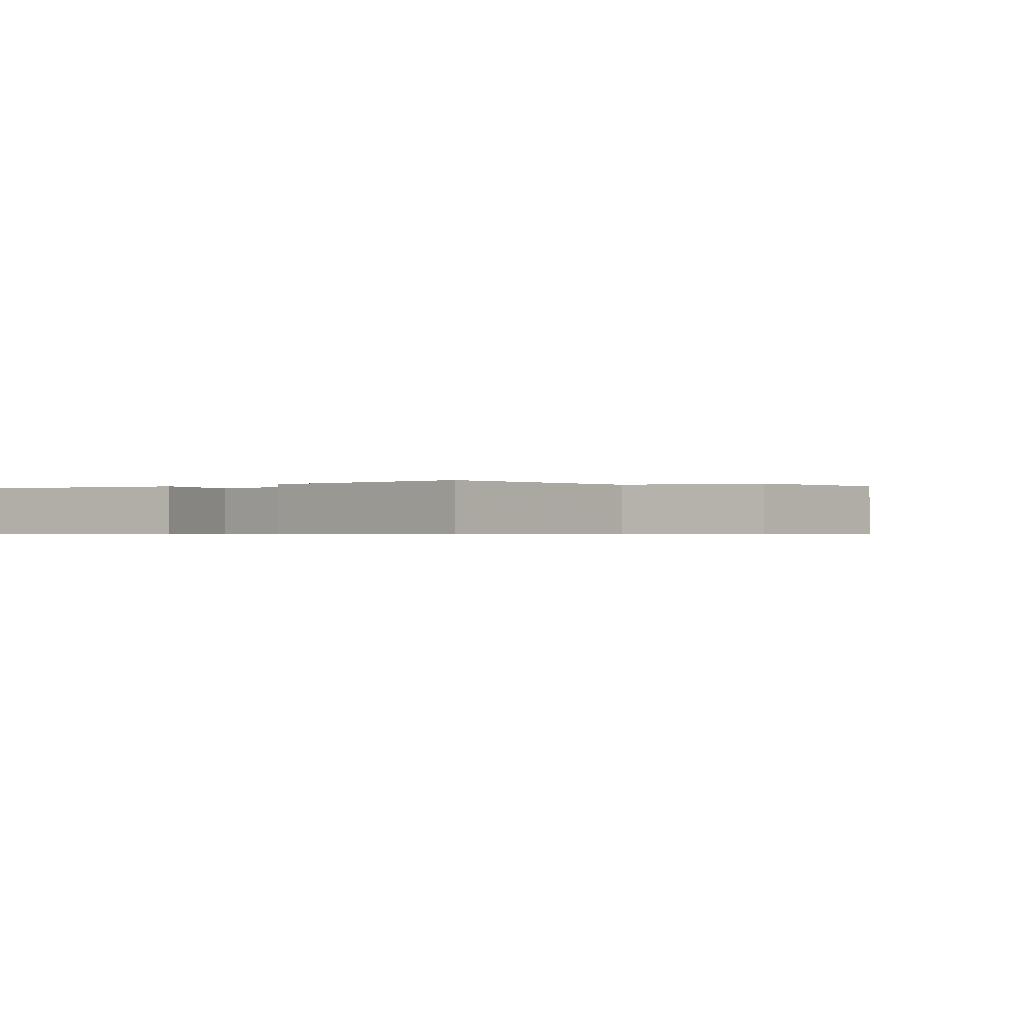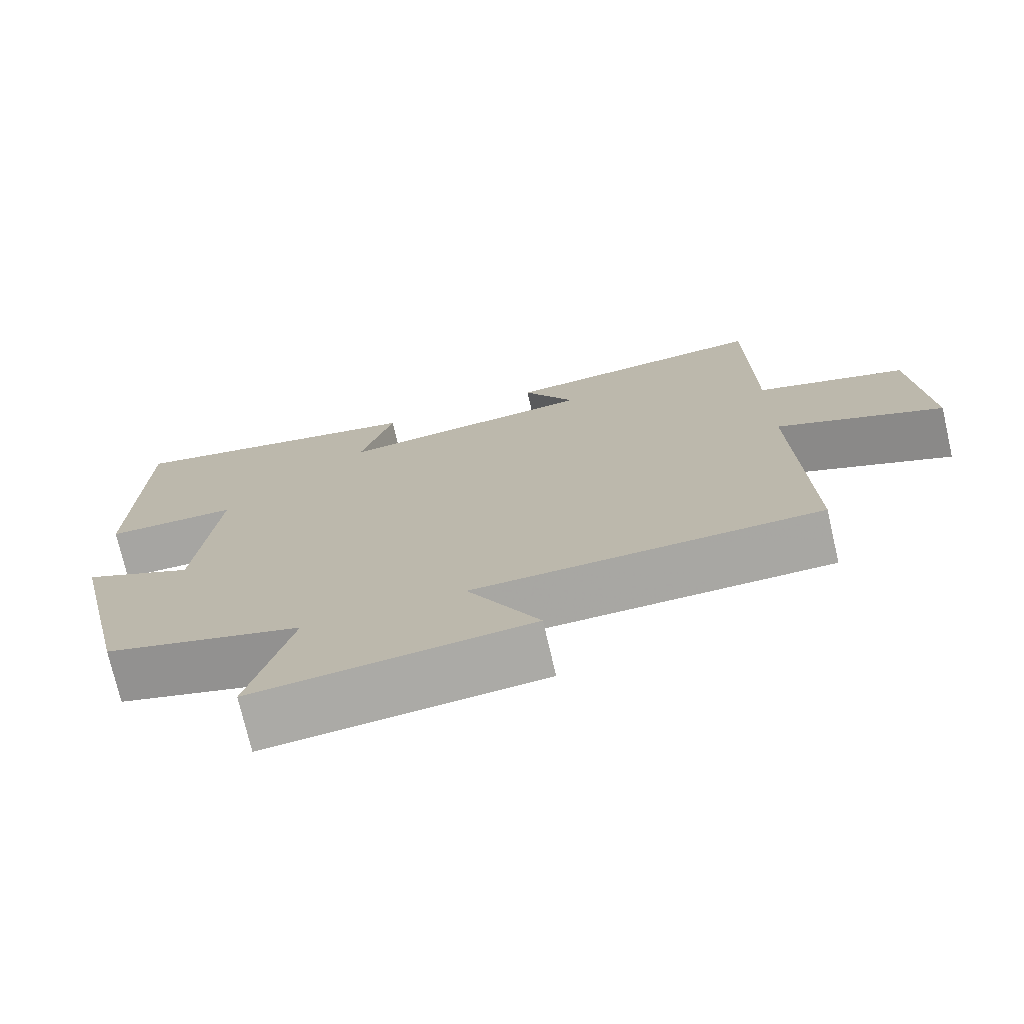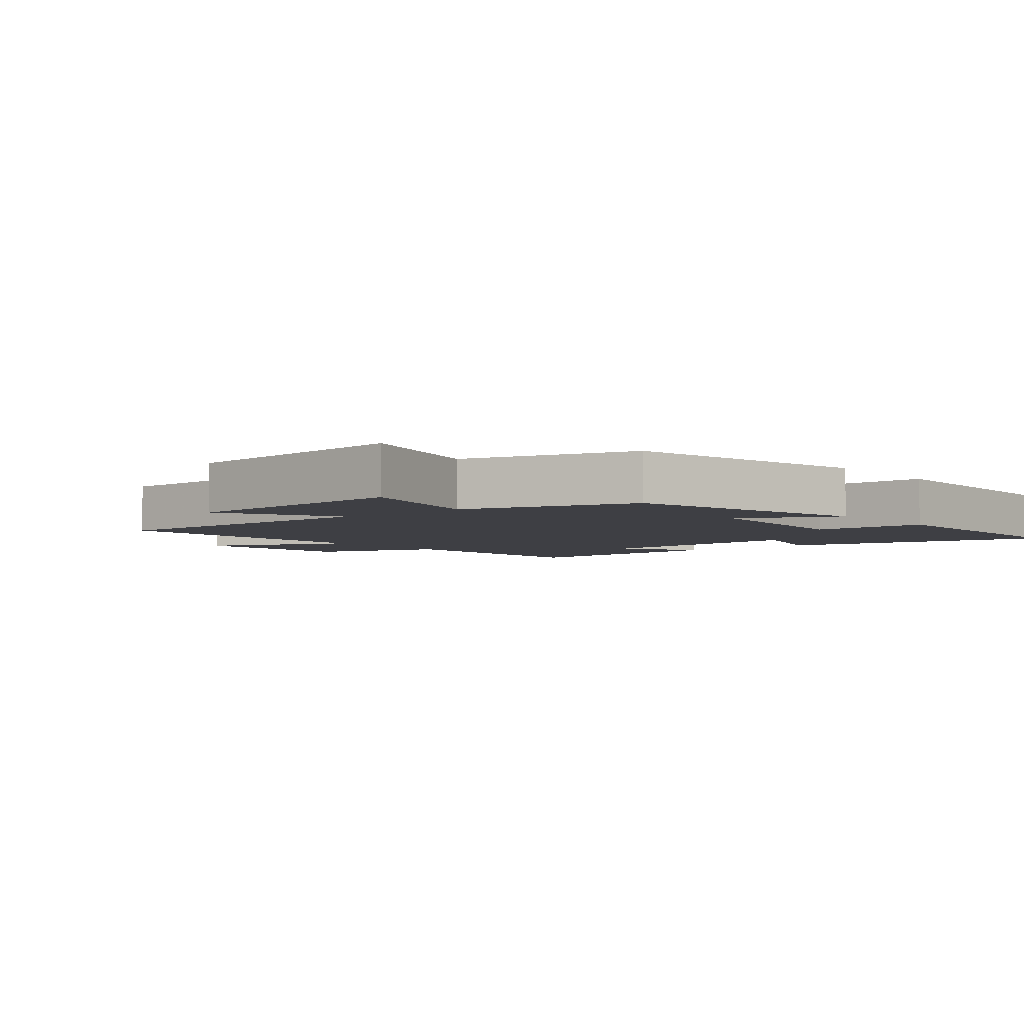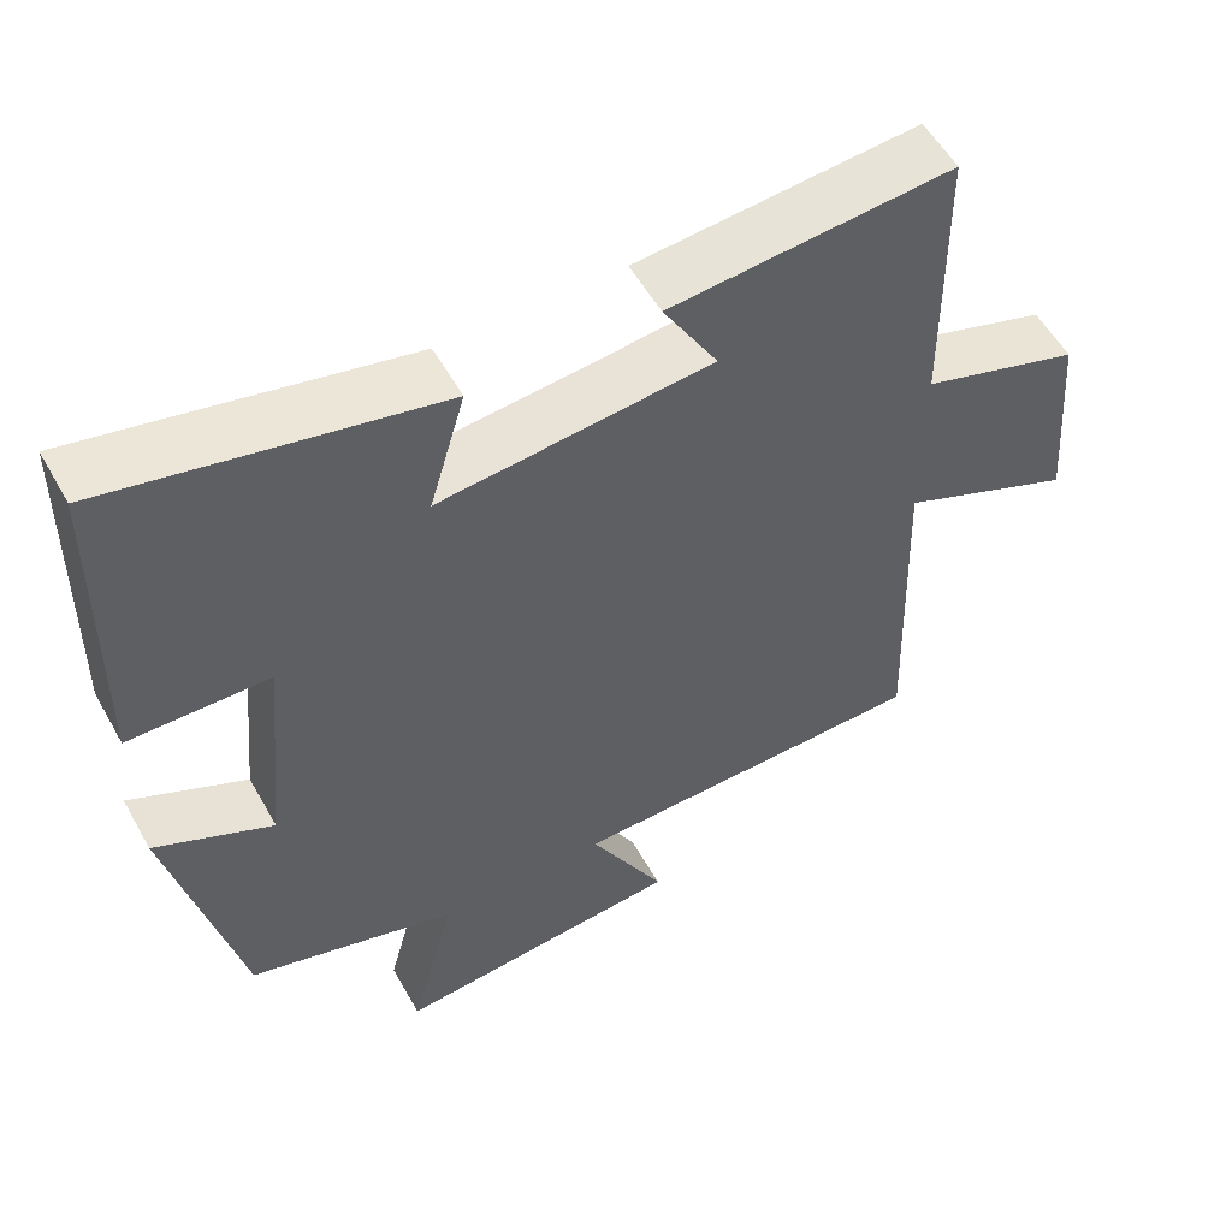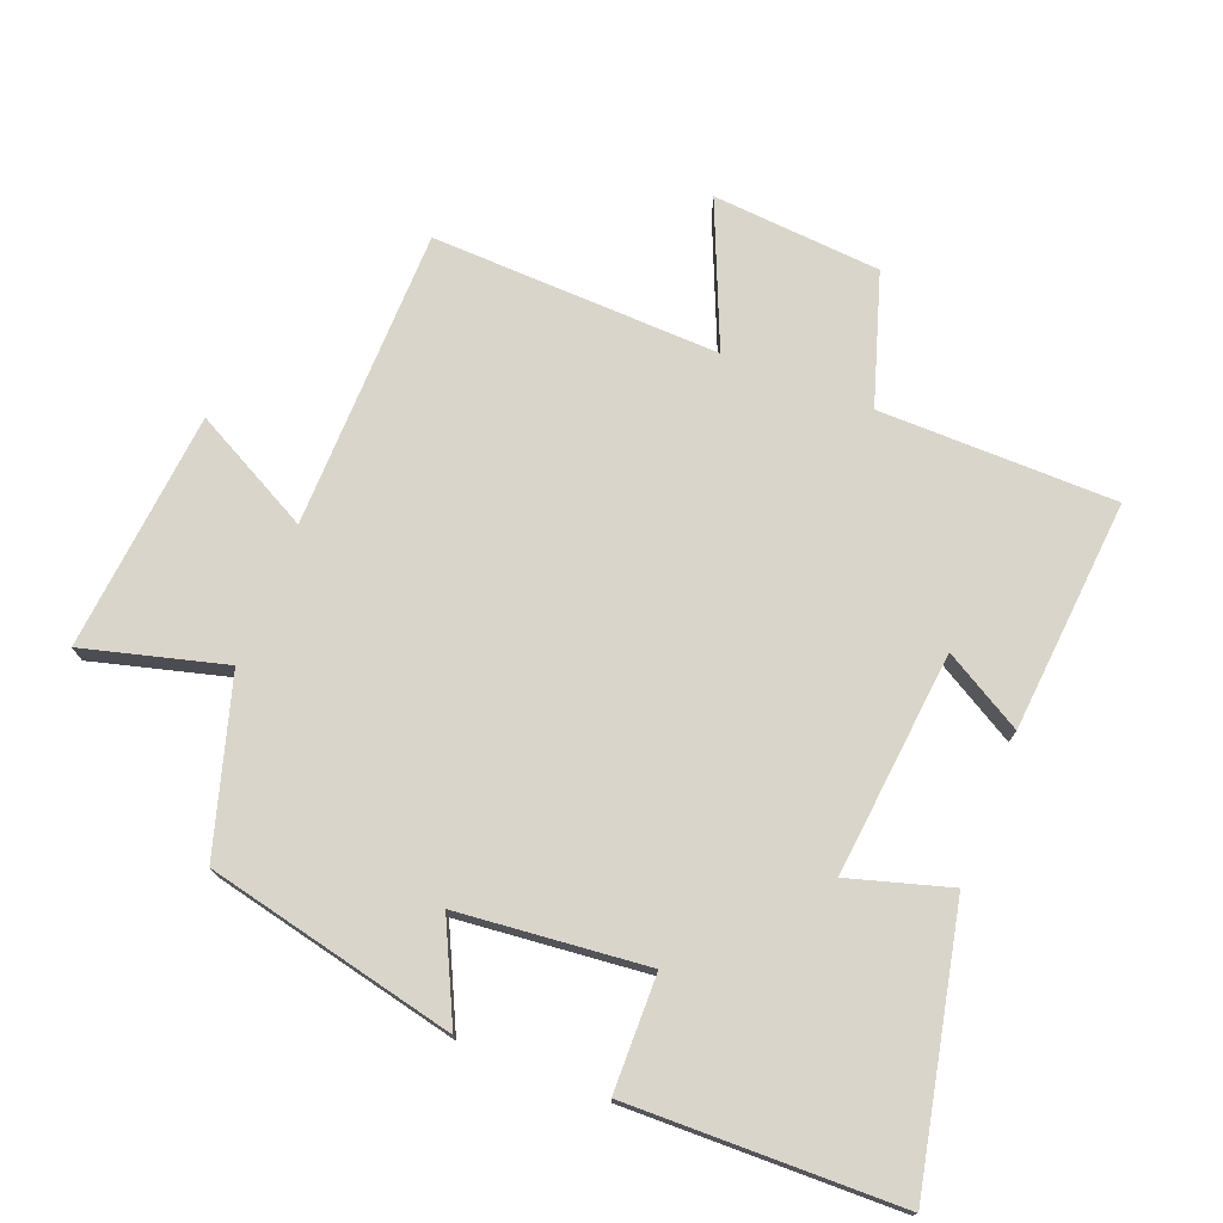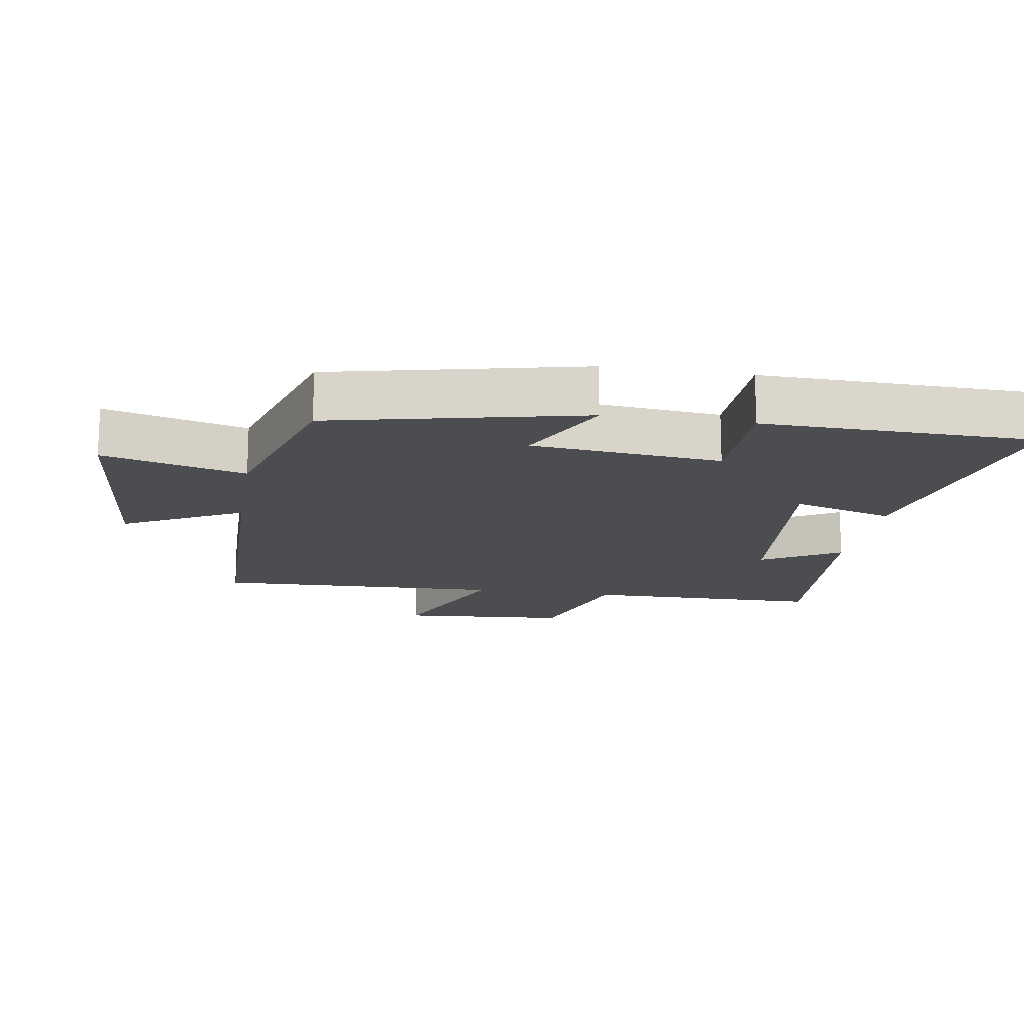
<metadata>
{"format":"obj","ext":"obj","renderer":"f3d","projection":"perspective","resolution":1024,"background":"white","views":[{"elev":-0.5,"azim":39.1,"up":"+Y"},{"elev":-74.1,"azim":13.0,"up":"+Z"},{"elev":-4.4,"azim":-140.4,"up":"+Y"},{"elev":55.4,"azim":-29.0,"up":"+Z"},{"elev":74.2,"azim":-68.6,"up":"+Y"},{"elev":-15.9,"azim":-99.2,"up":"+Y"}]}
</metadata>
<code>
v -0.492 0.07 0.587
v -0.083 0.07 0.5
v -0.128 0.07 0.347
v 0.212 0.07 0.381
v 0.143 0.07 0.5
v 0.496 0.07 0.53
v 0.5 0.07 0.171
v 0.698 0.07 0.108
v 0.718 0.07 -0.148
v 0.5 0.07 -0.055
v 0.515 0.07 -0.493
v 0.059 0.07 -0.5
v 0.154 0.07 -0.68
v -0.21 0.07 -0.714
v -0.153 0.07 -0.5
v -0.415 0.07 -0.422
v -0.5 0.07 -0.043
v -0.353 0.07 -0.114
v -0.325 0.07 0.172
v -0.5 0.07 0.175
v -0.492 0 0.587
v -0.083 0 0.5
v -0.128 0 0.347
v 0.212 0 0.381
v 0.143 0 0.5
v 0.496 0 0.53
v 0.5 0 0.171
v 0.698 0 0.108
v 0.718 0 -0.148
v 0.5 0 -0.055
v 0.515 0 -0.493
v 0.059 0 -0.5
v 0.154 0 -0.68
v -0.21 0 -0.714
v -0.153 0 -0.5
v -0.415 0 -0.422
v -0.5 0 -0.043
v -0.353 0 -0.114
v -0.325 0 0.172
v -0.5 0 0.175
f 19 20 1 2
f 18 19 2 3
f 15 16 17 18
f 15 18 3 4
f 12 13 14 15
f 10 11 12 15
f 10 15 4
f 7 8 9 10
f 6 7 10
f 4 5 6 10
f 22 21 40 39
f 23 22 39 38
f 38 37 36 35
f 24 23 38 35
f 35 34 33 32
f 35 32 31 30
f 24 35 30
f 30 29 28 27
f 30 27 26
f 30 26 25 24
f 1 21 22 2
f 2 22 23 3
f 3 23 24 4
f 4 24 25 5
f 5 25 26 6
f 6 26 27 7
f 7 27 28 8
f 8 28 29 9
f 9 29 30 10
f 10 30 31 11
f 11 31 32 12
f 12 32 33 13
f 13 33 34 14
f 14 34 35 15
f 15 35 36 16
f 16 36 37 17
f 17 37 38 18
f 18 38 39 19
f 19 39 40 20
f 20 40 21 1

</code>
